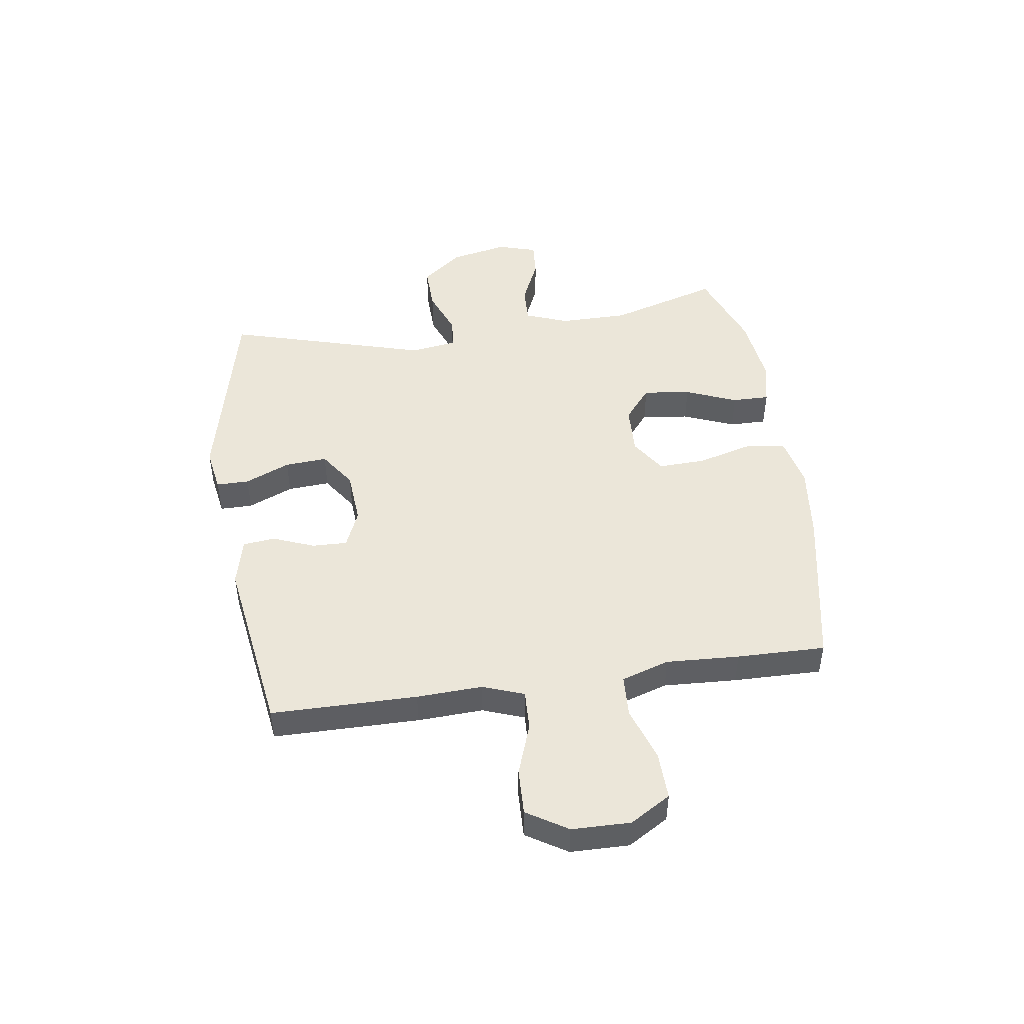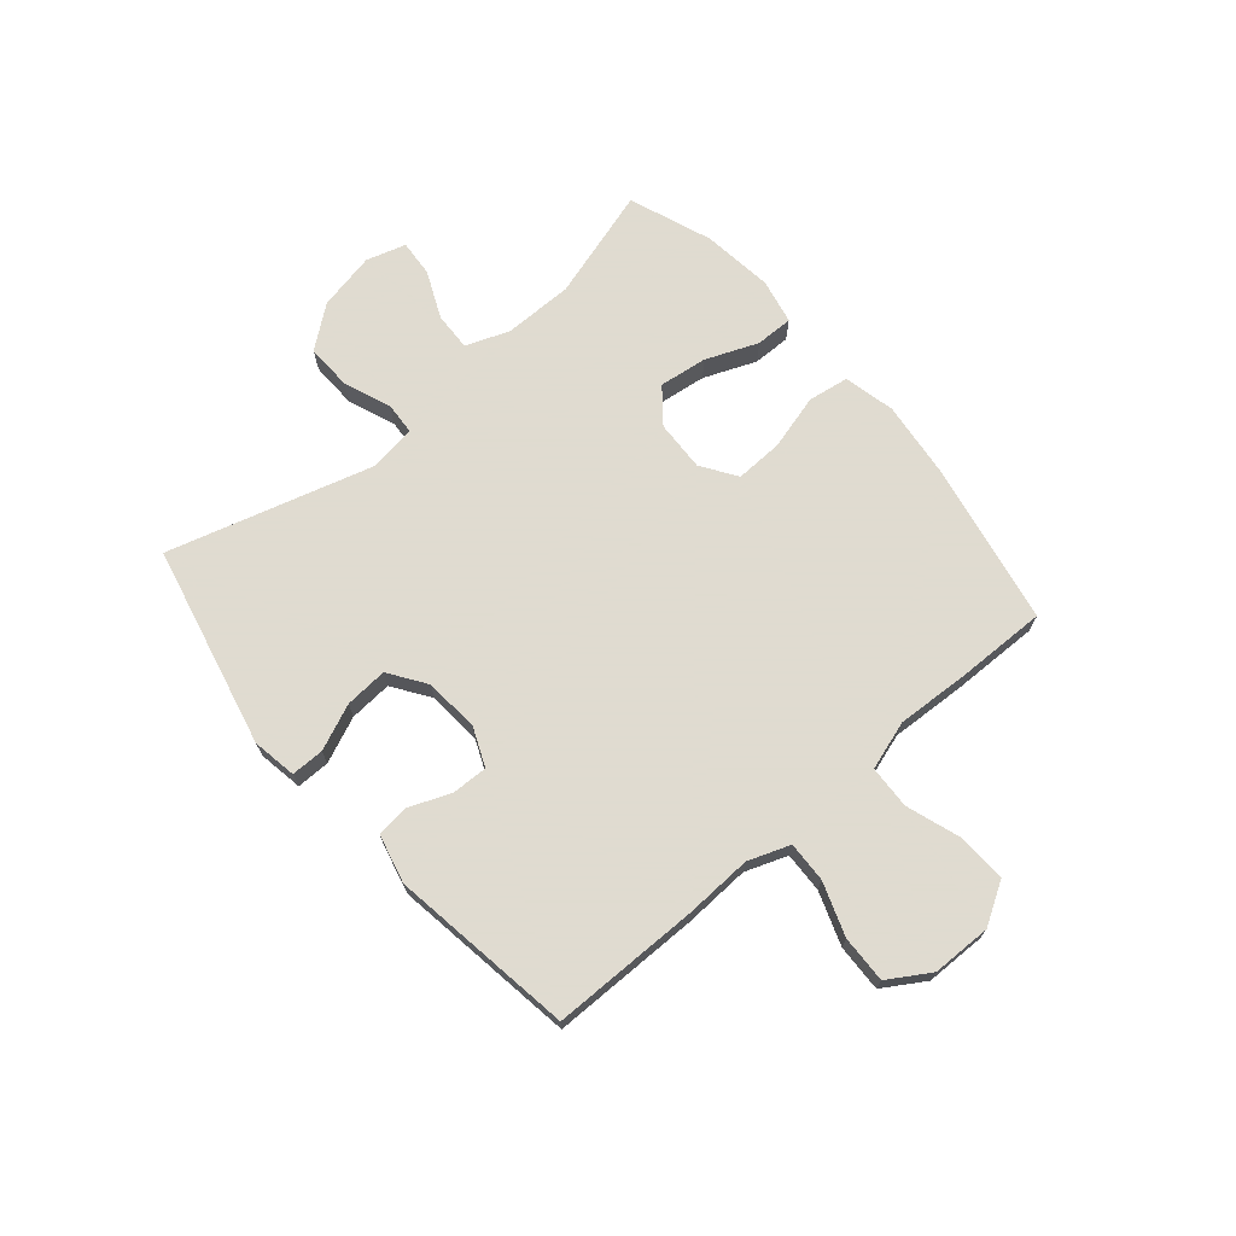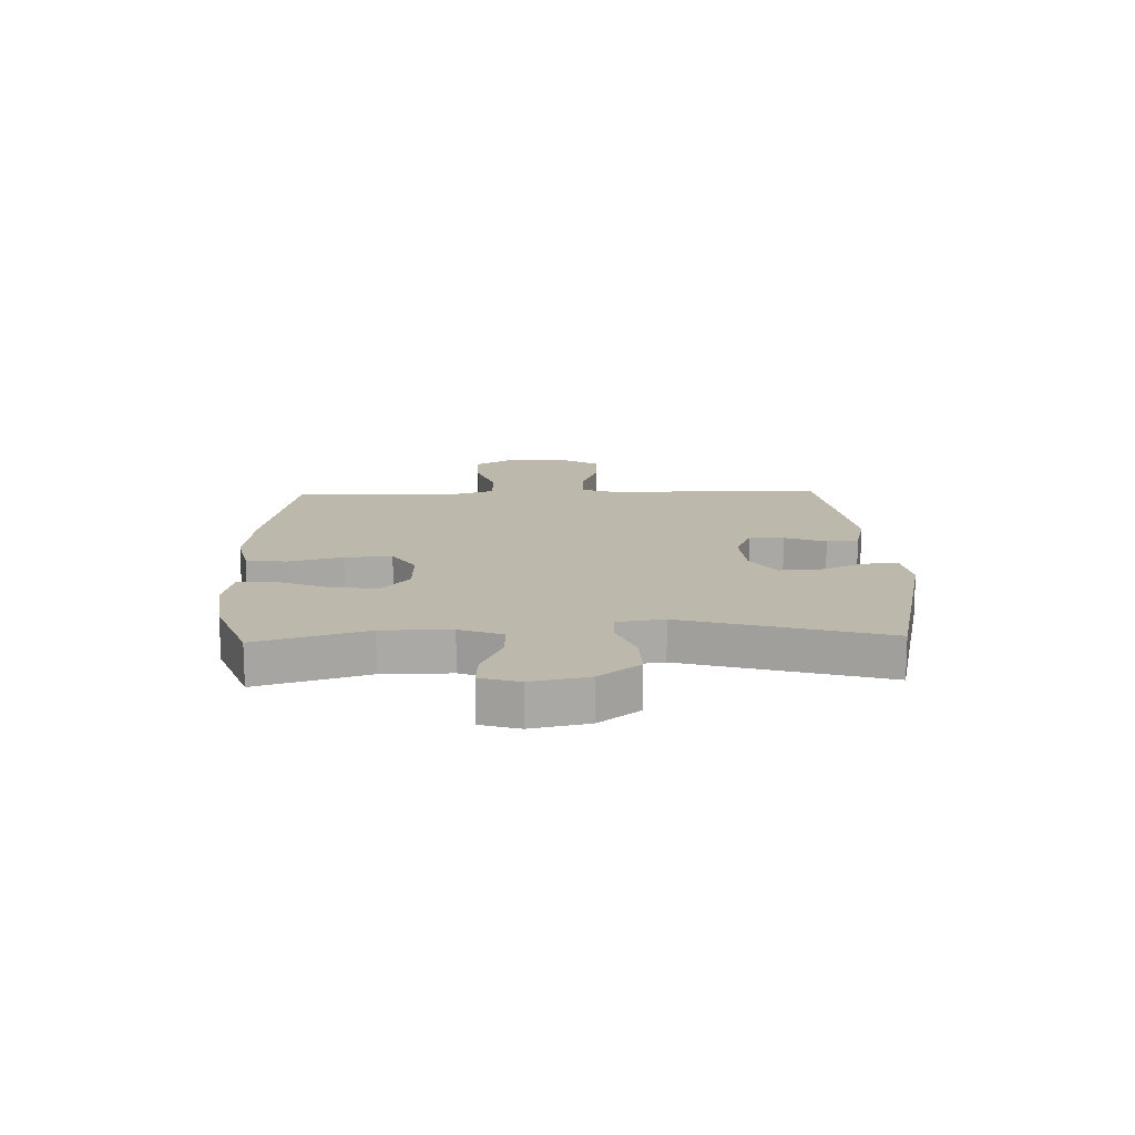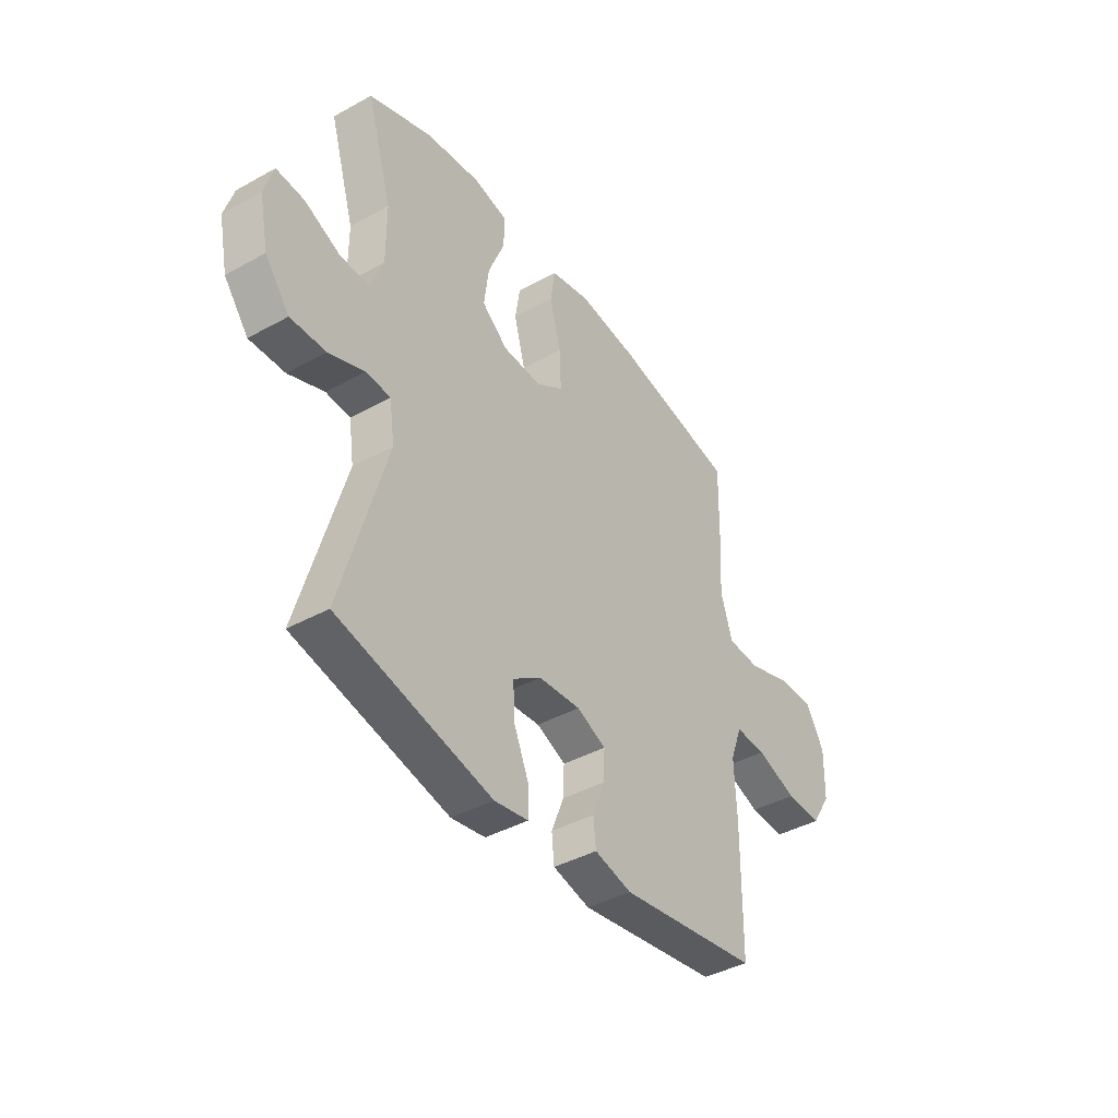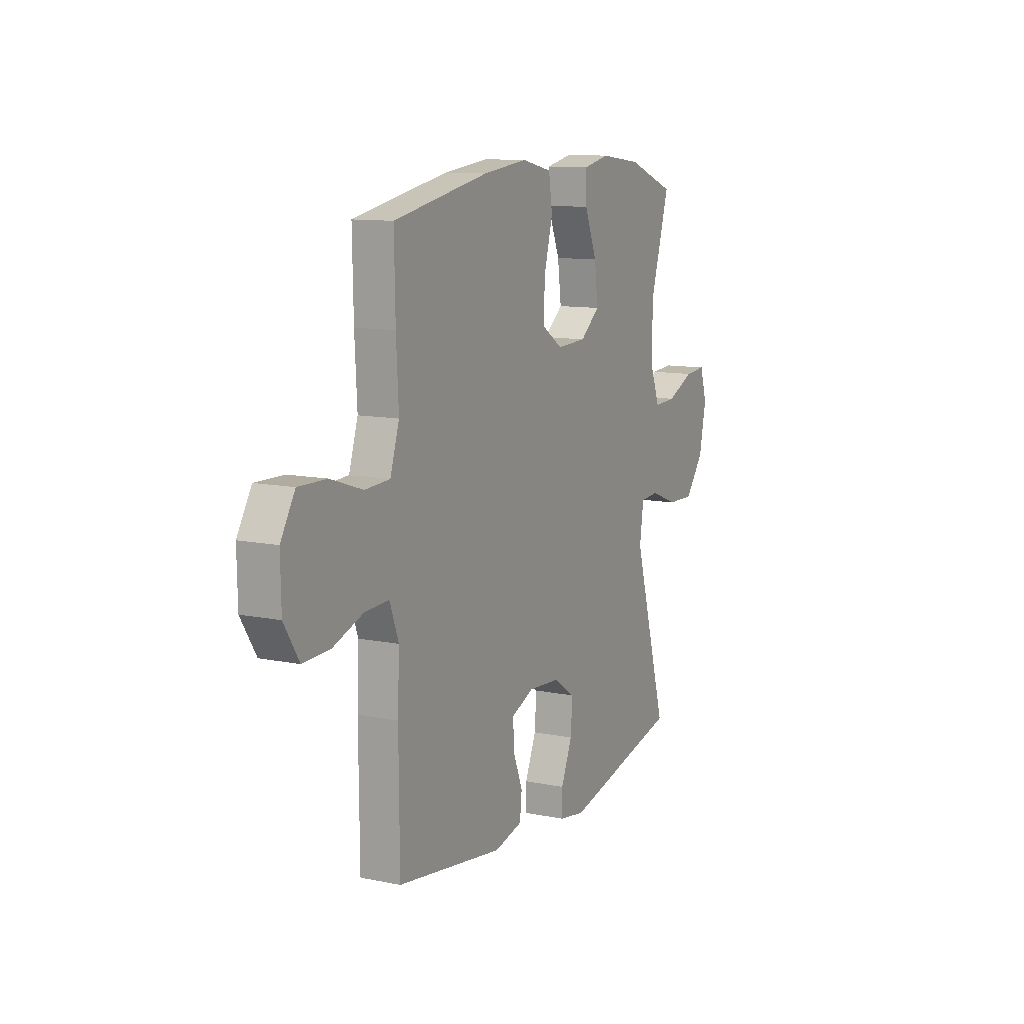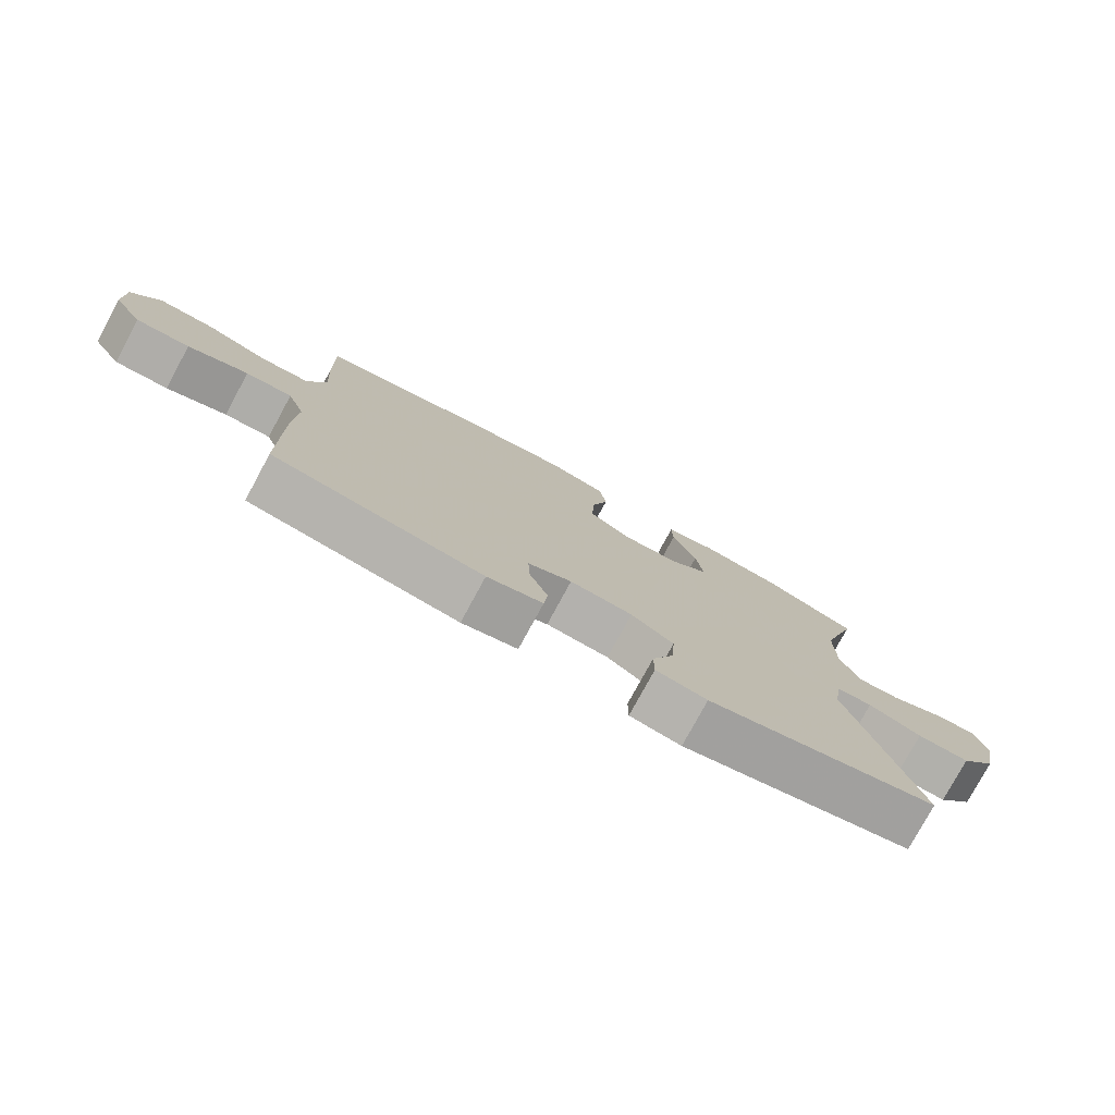
<metadata>
{"format":"obj","ext":"obj","renderer":"f3d","projection":"perspective","resolution":1024,"background":"white","views":[{"elev":47.5,"azim":-98.4,"up":"+Y"},{"elev":70.2,"azim":-130.6,"up":"+Y"},{"elev":14.8,"azim":88.0,"up":"+Y"},{"elev":-40.8,"azim":124.1,"up":"+Z"},{"elev":11.1,"azim":-63.2,"up":"+Z"},{"elev":-78.0,"azim":-28.5,"up":"+Z"}]}
</metadata>
<code>
v 0.5 0.07 -0.5
v 0.147 0.07 -0.582
v 0.069 0.07 -0.569
v 0.069 0.07 -0.511
v 0.103 0.07 -0.431
v 0.108 0.07 -0.356
v 0.043 0.07 -0.312
v -0.053 0.07 -0.305
v -0.12 0.07 -0.334
v -0.118 0.07 -0.396
v -0.089 0.07 -0.469
v -0.095 0.07 -0.526
v -0.18 0.07 -0.547
v -0.5 0.07 -0.5
v -0.502 0.07 -0.241
v -0.497 0.07 -0.124
v -0.524 0.07 -0.051
v -0.595 0.07 -0.054
v -0.687 0.07 -0.087
v -0.769 0.07 -0.09
v -0.814 0.07 -0.018
v -0.816 0.07 0.086
v -0.773 0.07 0.158
v -0.688 0.07 0.156
v -0.592 0.07 0.124
v -0.517 0.07 0.128
v -0.49 0.07 0.213
v -0.497 0.07 0.343
v -0.5 0.07 0.5
v -0.215 0.07 0.556
v -0.081 0.07 0.572
v 0.009 0.07 0.552
v 0.02 0.07 0.48
v -0.006 0.07 0.384
v -0.009 0.07 0.3
v 0.053 0.07 0.259
v 0.142 0.07 0.263
v 0.201 0.07 0.311
v 0.19 0.07 0.395
v 0.153 0.07 0.486
v 0.152 0.07 0.552
v 0.231 0.07 0.569
v 0.355 0.07 0.554
v 0.5 0.07 0.5
v 0.442 0.07 0.305
v 0.442 0.07 0.183
v 0.471 0.07 0.107
v 0.538 0.07 0.11
v 0.62 0.07 0.147
v 0.684 0.07 0.152
v 0.705 0.07 0.083
v 0.684 0.07 -0.019
v 0.628 0.07 -0.091
v 0.547 0.07 -0.089
v 0.465 0.07 -0.057
v 0.409 0.07 -0.061
v 0.397 0.07 -0.144
v 0.5 0 -0.5
v 0.147 0 -0.582
v 0.069 0 -0.569
v 0.069 0 -0.511
v 0.103 0 -0.431
v 0.108 0 -0.356
v 0.043 0 -0.312
v -0.053 0 -0.305
v -0.12 0 -0.334
v -0.118 0 -0.396
v -0.089 0 -0.469
v -0.095 0 -0.526
v -0.18 0 -0.547
v -0.5 0 -0.5
v -0.502 0 -0.241
v -0.497 0 -0.124
v -0.524 0 -0.051
v -0.595 0 -0.054
v -0.687 0 -0.087
v -0.769 0 -0.09
v -0.814 0 -0.018
v -0.816 0 0.086
v -0.773 0 0.158
v -0.688 0 0.156
v -0.592 0 0.124
v -0.517 0 0.128
v -0.49 0 0.213
v -0.497 0 0.343
v -0.5 0 0.5
v -0.215 0 0.556
v -0.081 0 0.572
v 0.009 0 0.552
v 0.02 0 0.48
v -0.006 0 0.384
v -0.009 0 0.3
v 0.053 0 0.259
v 0.142 0 0.263
v 0.201 0 0.311
v 0.19 0 0.395
v 0.153 0 0.486
v 0.152 0 0.552
v 0.231 0 0.569
v 0.355 0 0.554
v 0.5 0 0.5
v 0.442 0 0.305
v 0.442 0 0.183
v 0.471 0 0.107
v 0.538 0 0.11
v 0.62 0 0.147
v 0.684 0 0.152
v 0.705 0 0.083
v 0.684 0 -0.019
v 0.628 0 -0.091
v 0.547 0 -0.089
v 0.465 0 -0.057
v 0.409 0 -0.061
v 0.397 0 -0.144
f 52 53 54 55
f 52 55 56
f 51 52 56
f 48 49 50 51
f 47 48 51 56
f 46 47 56
f 45 46 56 57
f 43 44 45
f 42 43 45 57
f 39 40 41 42
f 38 39 42 57
f 31 32 33 34
f 31 34 35
f 30 31 35
f 27 28 29 30
f 26 27 30 35
f 22 23 24 25
f 22 25 26
f 21 22 26
f 18 19 20 21
f 17 18 21 26
f 16 17 26 35
f 10 11 12 13
f 9 10 13 14
f 2 3 4 5
f 2 5 6
f 1 2 6
f 37 38 57 1
f 15 16 35 36
f 9 14 15 36
f 8 9 36 37
f 7 8 37
f 1 6 7 37
f 112 111 110 109
f 113 112 109
f 113 109 108
f 108 107 106 105
f 113 108 105 104
f 113 104 103
f 114 113 103 102
f 102 101 100
f 114 102 100 99
f 99 98 97 96
f 114 99 96 95
f 91 90 89 88
f 92 91 88
f 92 88 87
f 87 86 85 84
f 92 87 84 83
f 82 81 80 79
f 83 82 79
f 83 79 78
f 78 77 76 75
f 83 78 75 74
f 92 83 74 73
f 70 69 68 67
f 71 70 67 66
f 62 61 60 59
f 63 62 59
f 63 59 58
f 58 114 95 94
f 93 92 73 72
f 93 72 71 66
f 94 93 66 65
f 94 65 64
f 94 64 63 58
f 1 58 59 2
f 2 59 60 3
f 3 60 61 4
f 4 61 62 5
f 5 62 63 6
f 6 63 64 7
f 7 64 65 8
f 8 65 66 9
f 9 66 67 10
f 10 67 68 11
f 11 68 69 12
f 12 69 70 13
f 13 70 71 14
f 14 71 72 15
f 15 72 73 16
f 16 73 74 17
f 17 74 75 18
f 18 75 76 19
f 19 76 77 20
f 20 77 78 21
f 21 78 79 22
f 22 79 80 23
f 23 80 81 24
f 24 81 82 25
f 25 82 83 26
f 26 83 84 27
f 27 84 85 28
f 28 85 86 29
f 29 86 87 30
f 30 87 88 31
f 31 88 89 32
f 32 89 90 33
f 33 90 91 34
f 34 91 92 35
f 35 92 93 36
f 36 93 94 37
f 37 94 95 38
f 38 95 96 39
f 39 96 97 40
f 40 97 98 41
f 41 98 99 42
f 42 99 100 43
f 43 100 101 44
f 44 101 102 45
f 45 102 103 46
f 46 103 104 47
f 47 104 105 48
f 48 105 106 49
f 49 106 107 50
f 50 107 108 51
f 51 108 109 52
f 52 109 110 53
f 53 110 111 54
f 54 111 112 55
f 55 112 113 56
f 56 113 114 57
f 57 114 58 1

</code>
